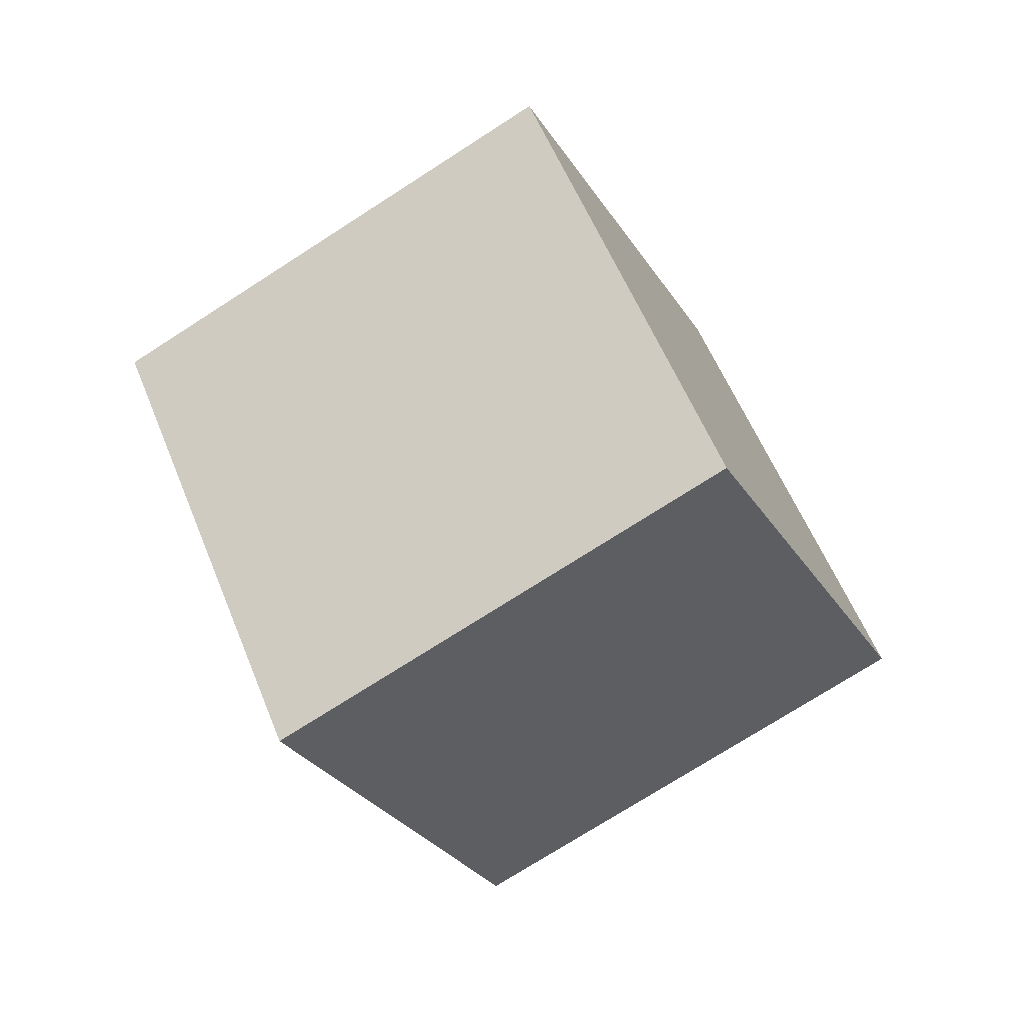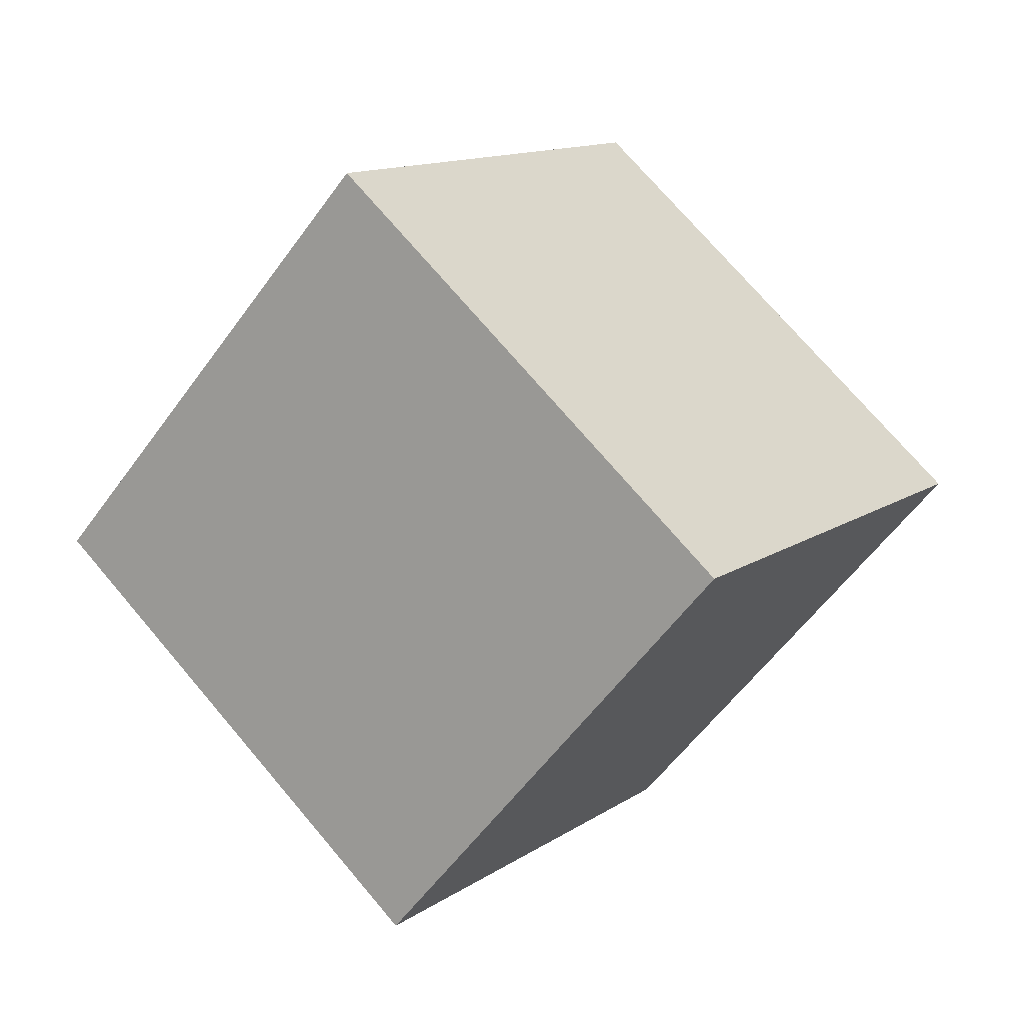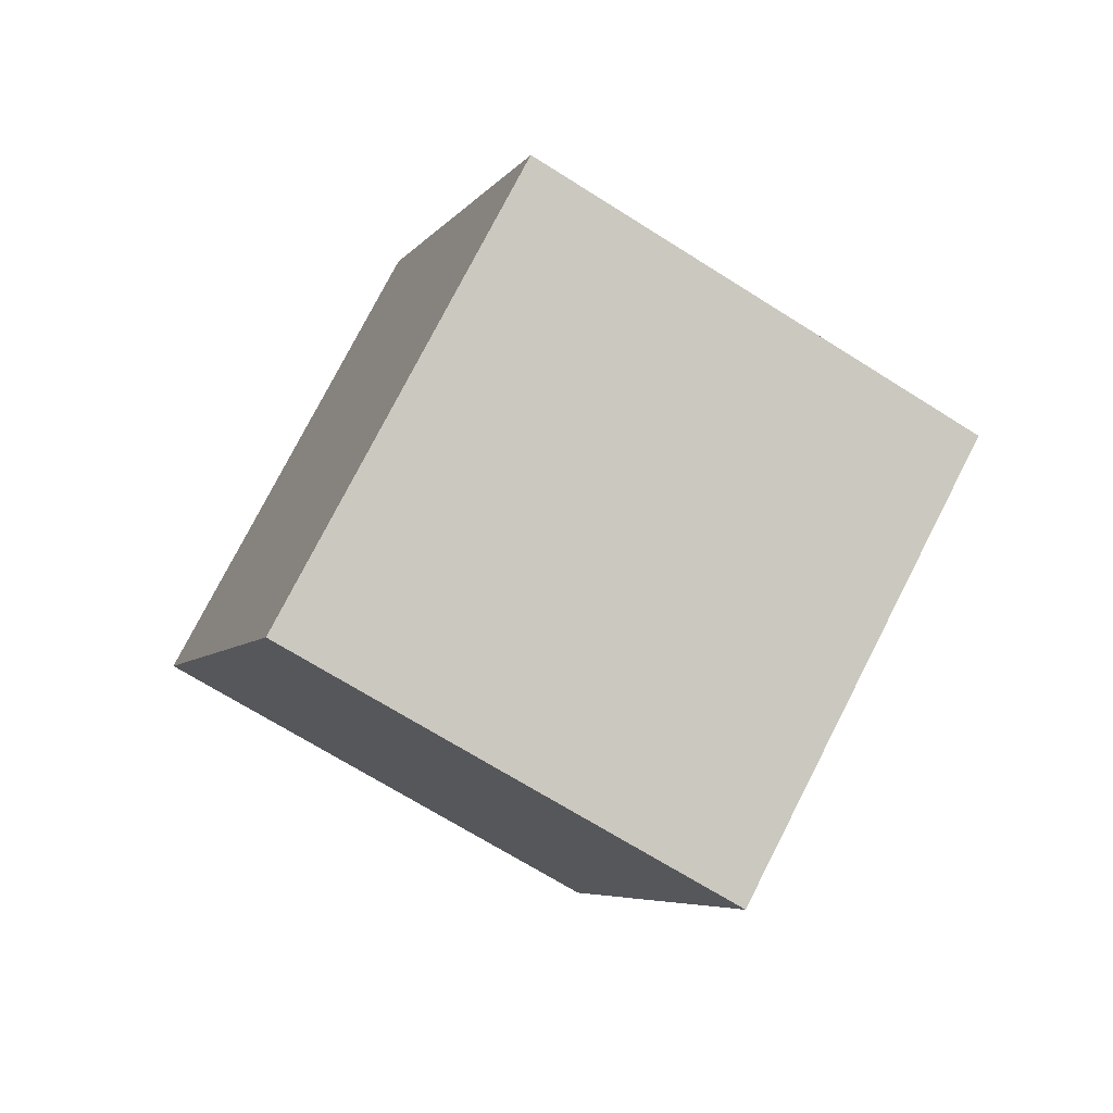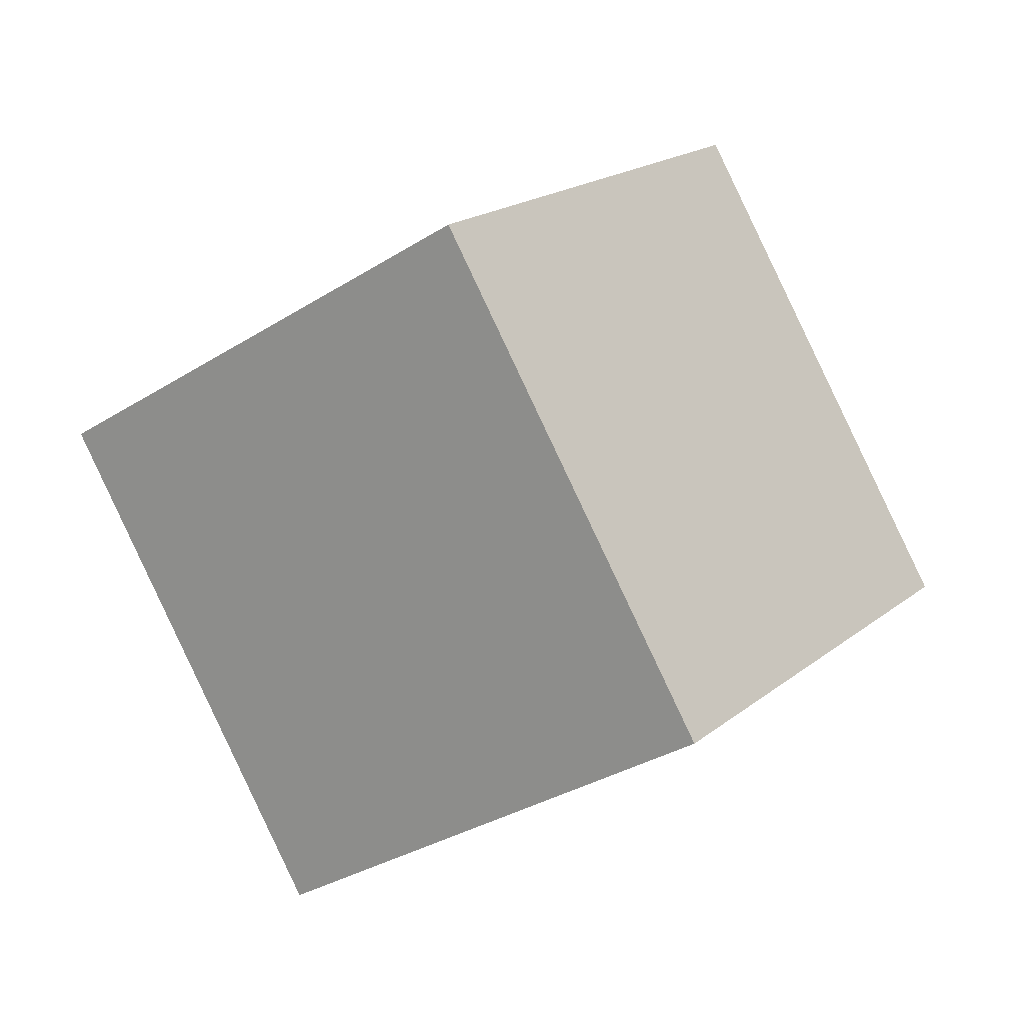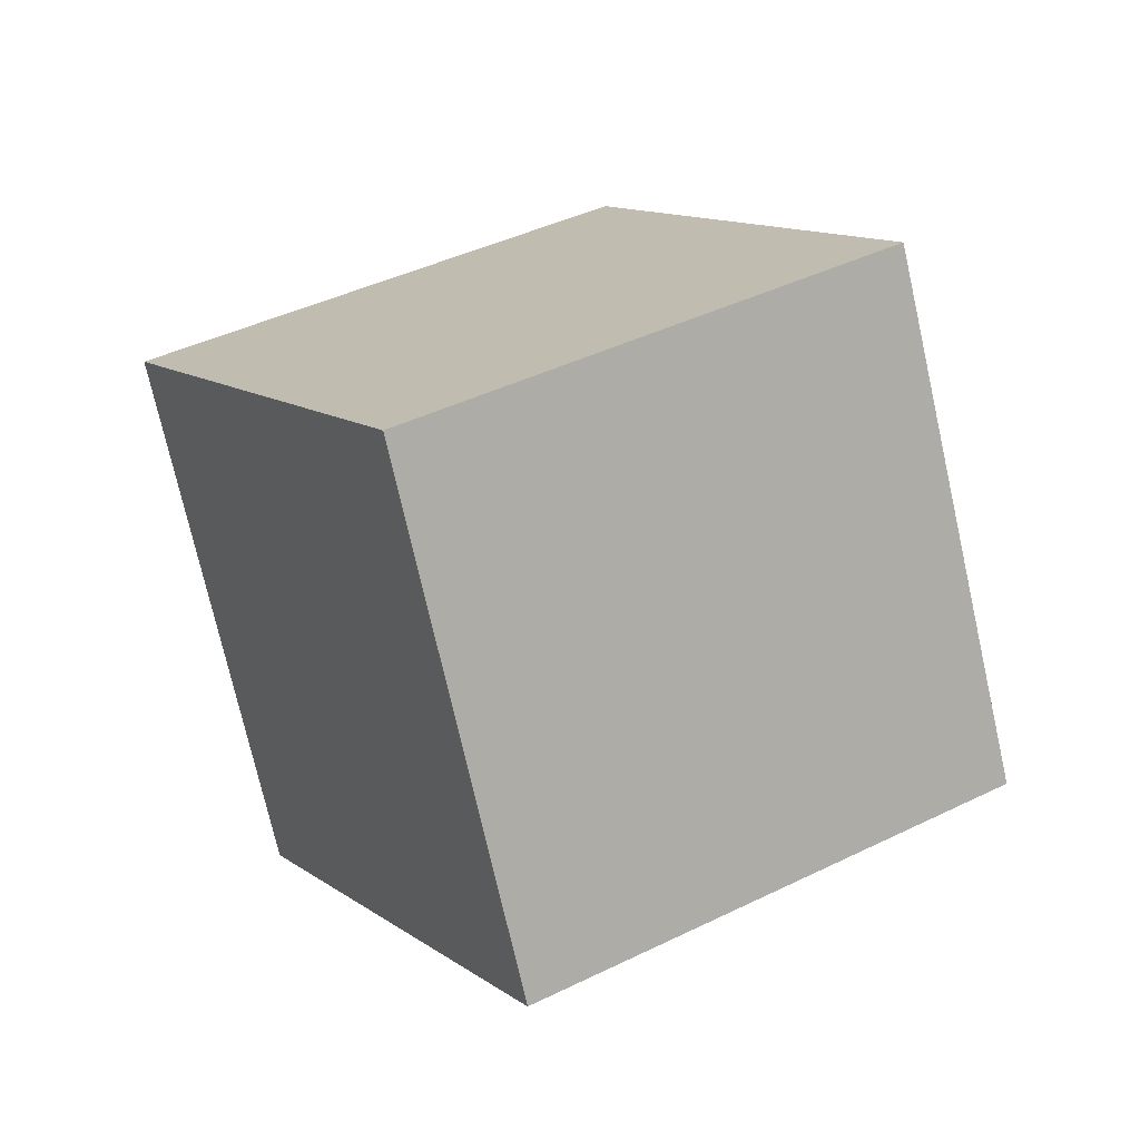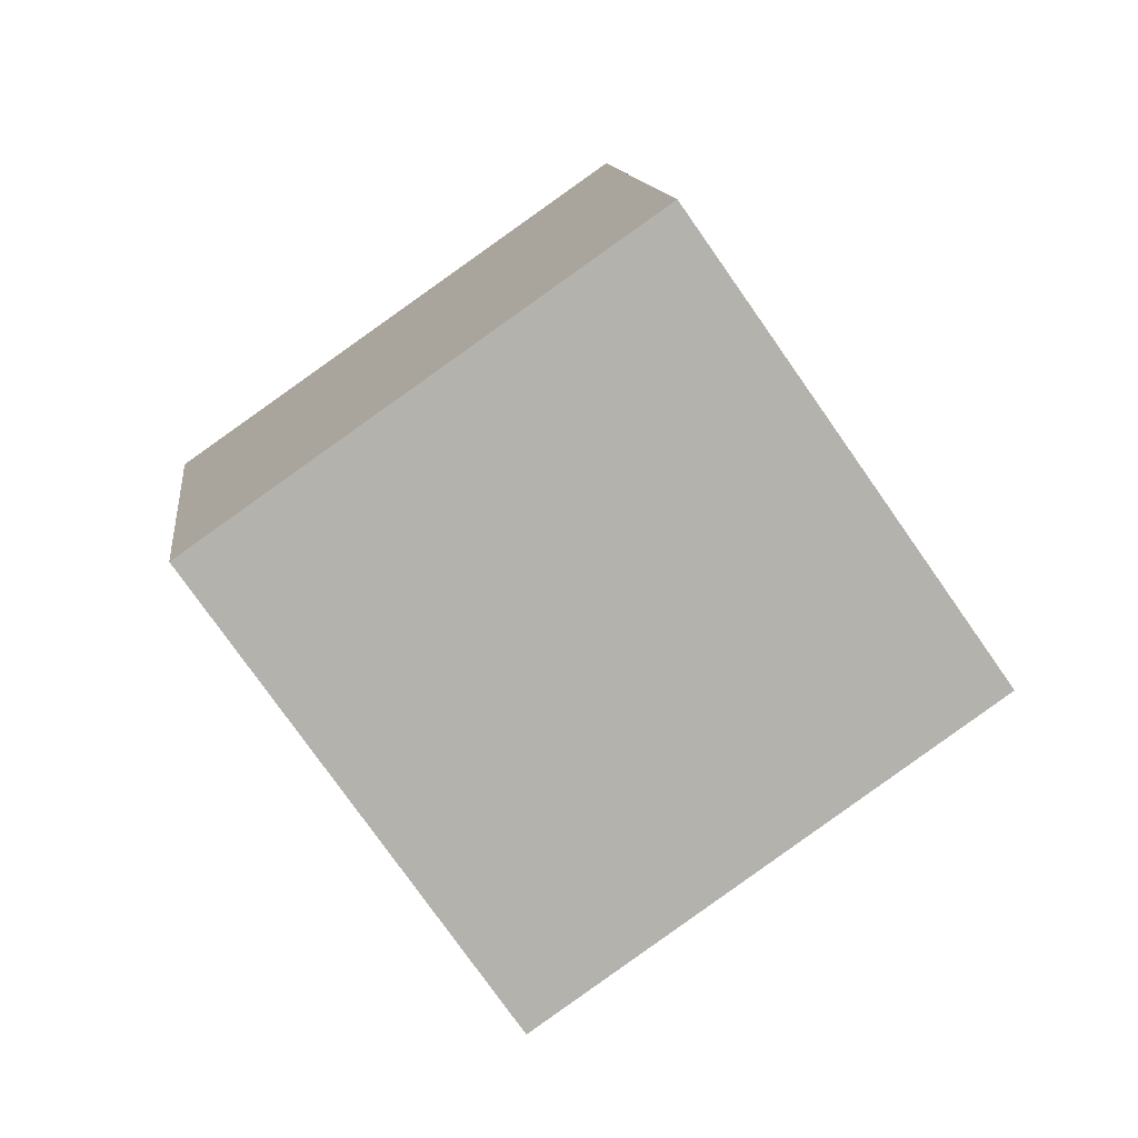
<metadata>
{"format":"obj","ext":"obj","renderer":"f3d","projection":"perspective","resolution":1024,"background":"white","views":[{"elev":20.0,"azim":-9.3,"up":"+Y"},{"elev":-61.9,"azim":-91.5,"up":"+Z"},{"elev":38.1,"azim":-65.0,"up":"+Y"},{"elev":24.8,"azim":155.2,"up":"+Z"},{"elev":50.9,"azim":-178.6,"up":"+Z"},{"elev":17.6,"azim":117.3,"up":"+Z"}]}
</metadata>
<code>
v 10.52 5.312 -5.659
v 2.206 -0.1225 -6.791
v 5.472 11.88 -0.05611
v -2.845 6.442 -1.188
v 12.83 0.08038 2.546
v 4.509 -5.355 1.414
v 7.775 6.644 8.149
v -0.5429 1.21 7.017
f 2 4 1
f 5 2 1
f 1 4 3
f 3 5 1
f 2 8 4
f 6 2 5
f 6 8 2
f 4 8 3
f 7 5 3
f 3 8 7
f 7 6 5
f 8 6 7

</code>
